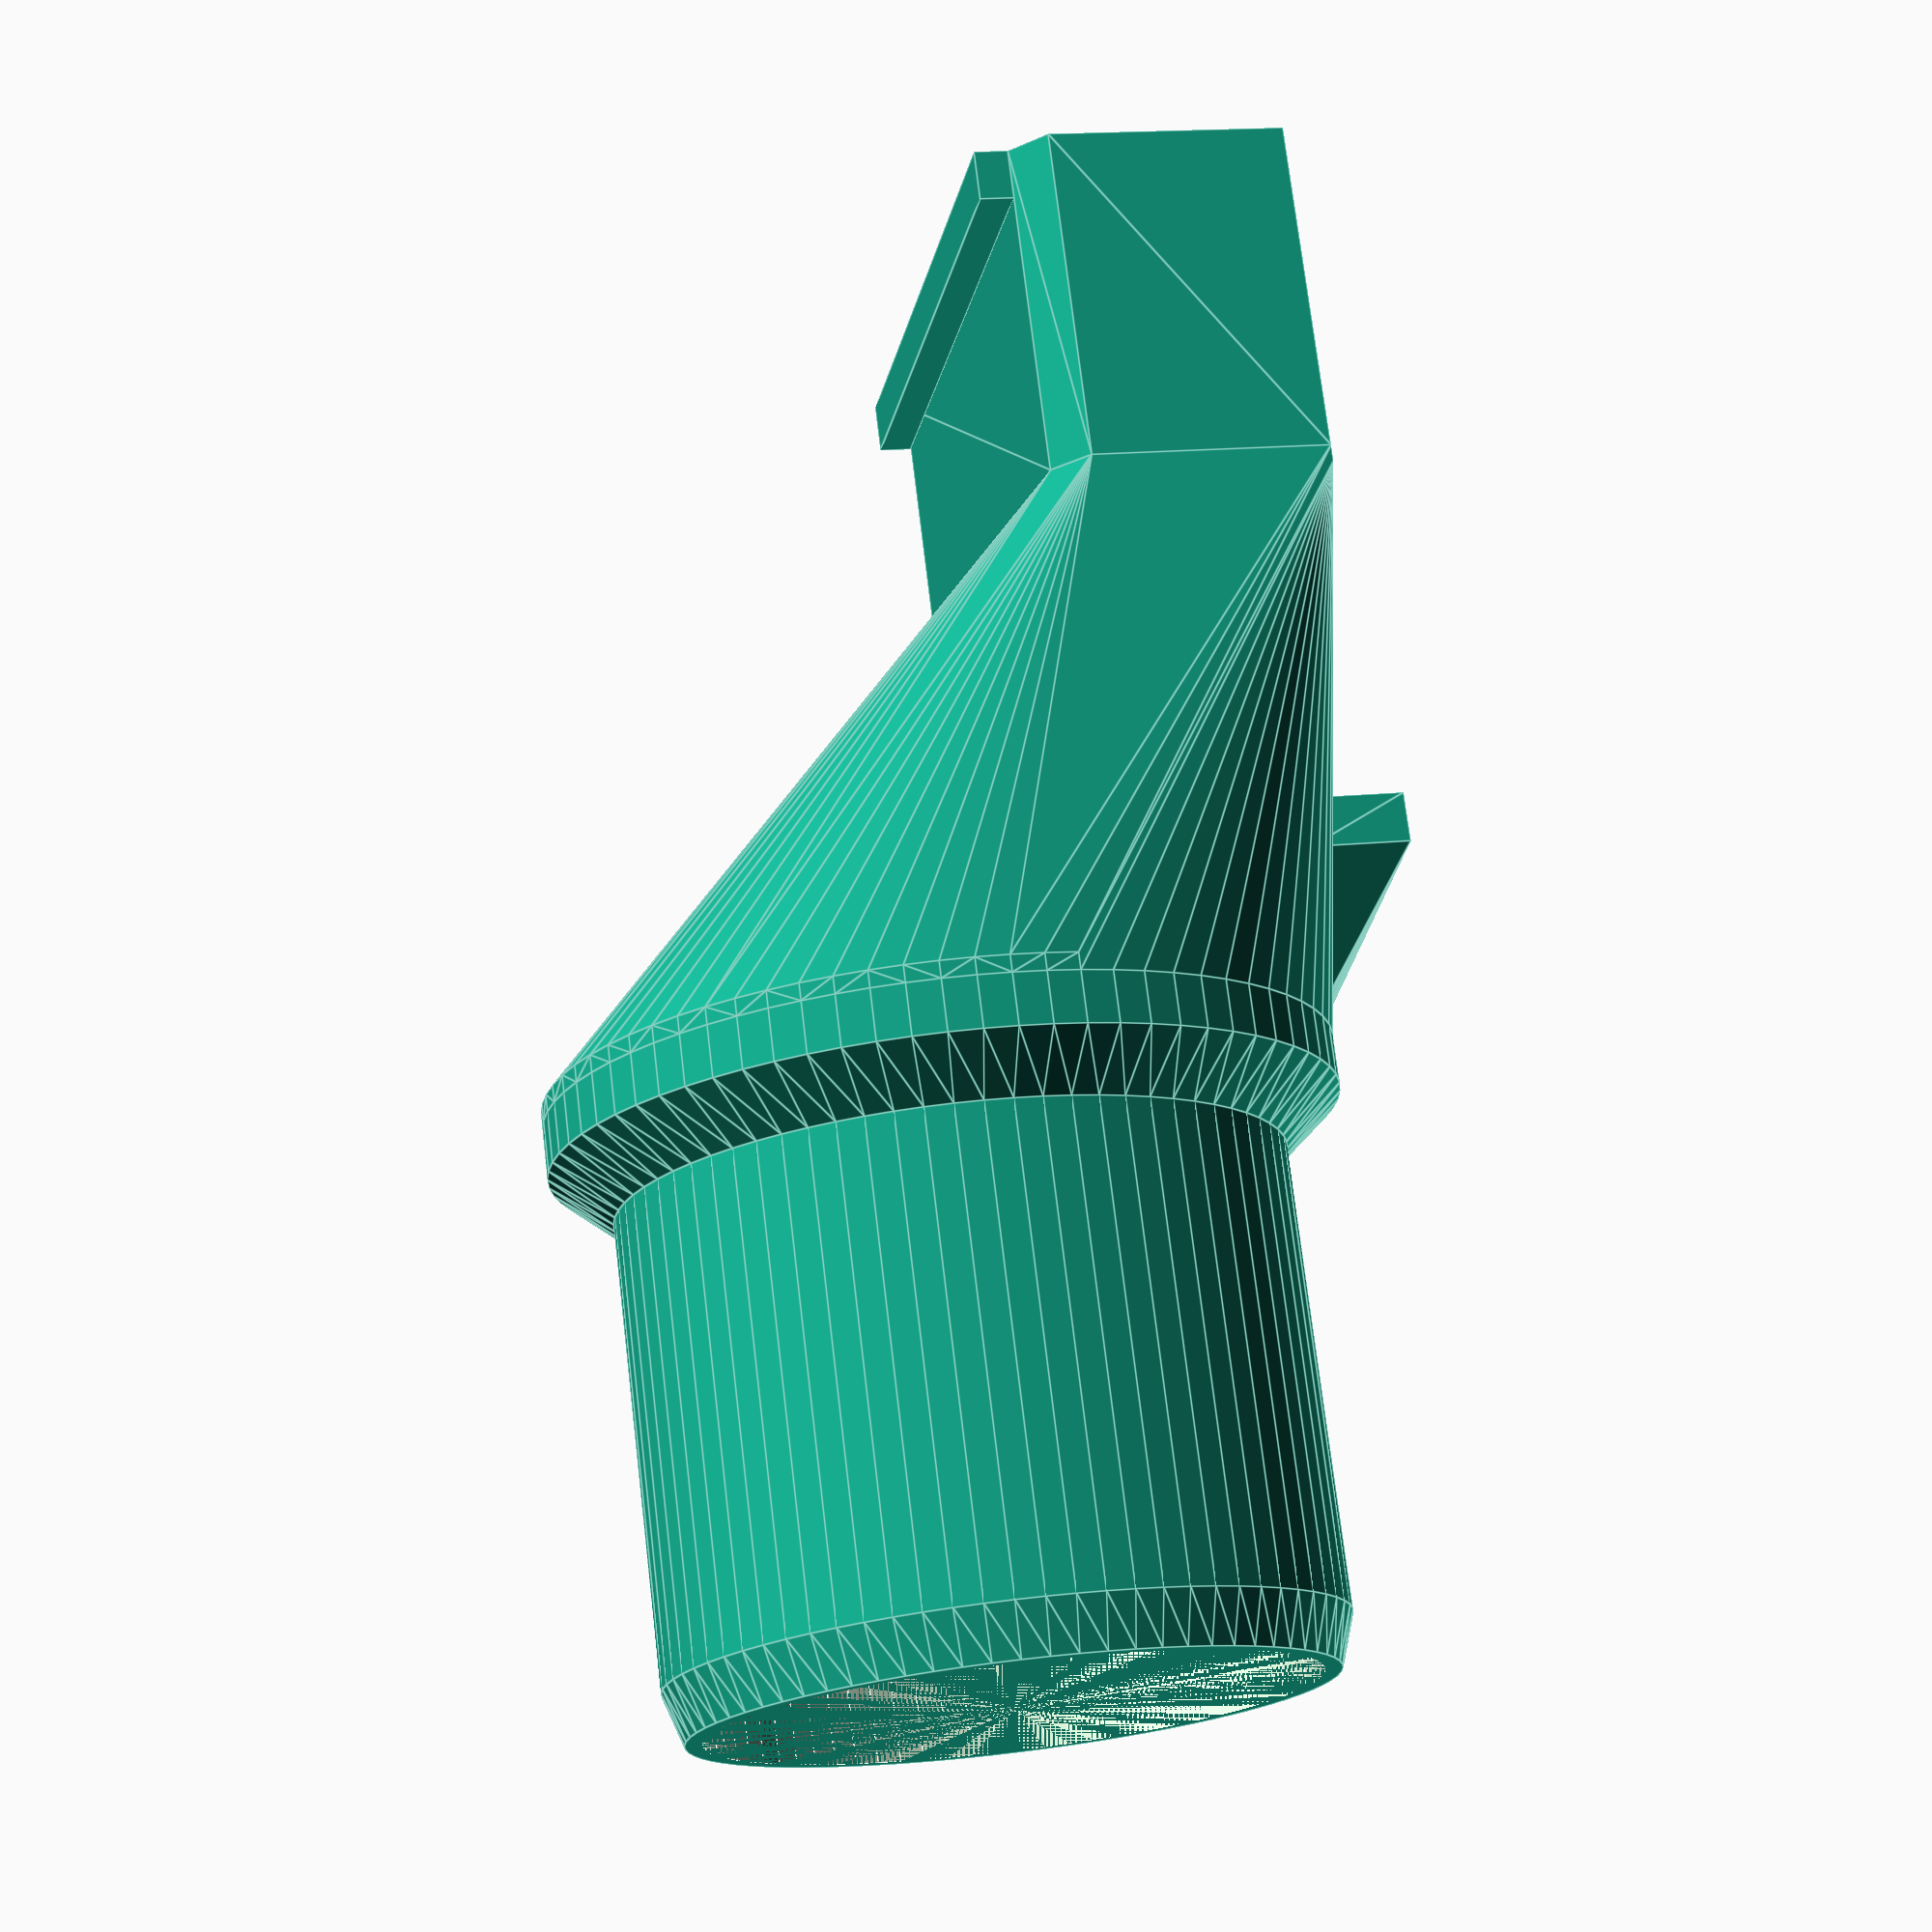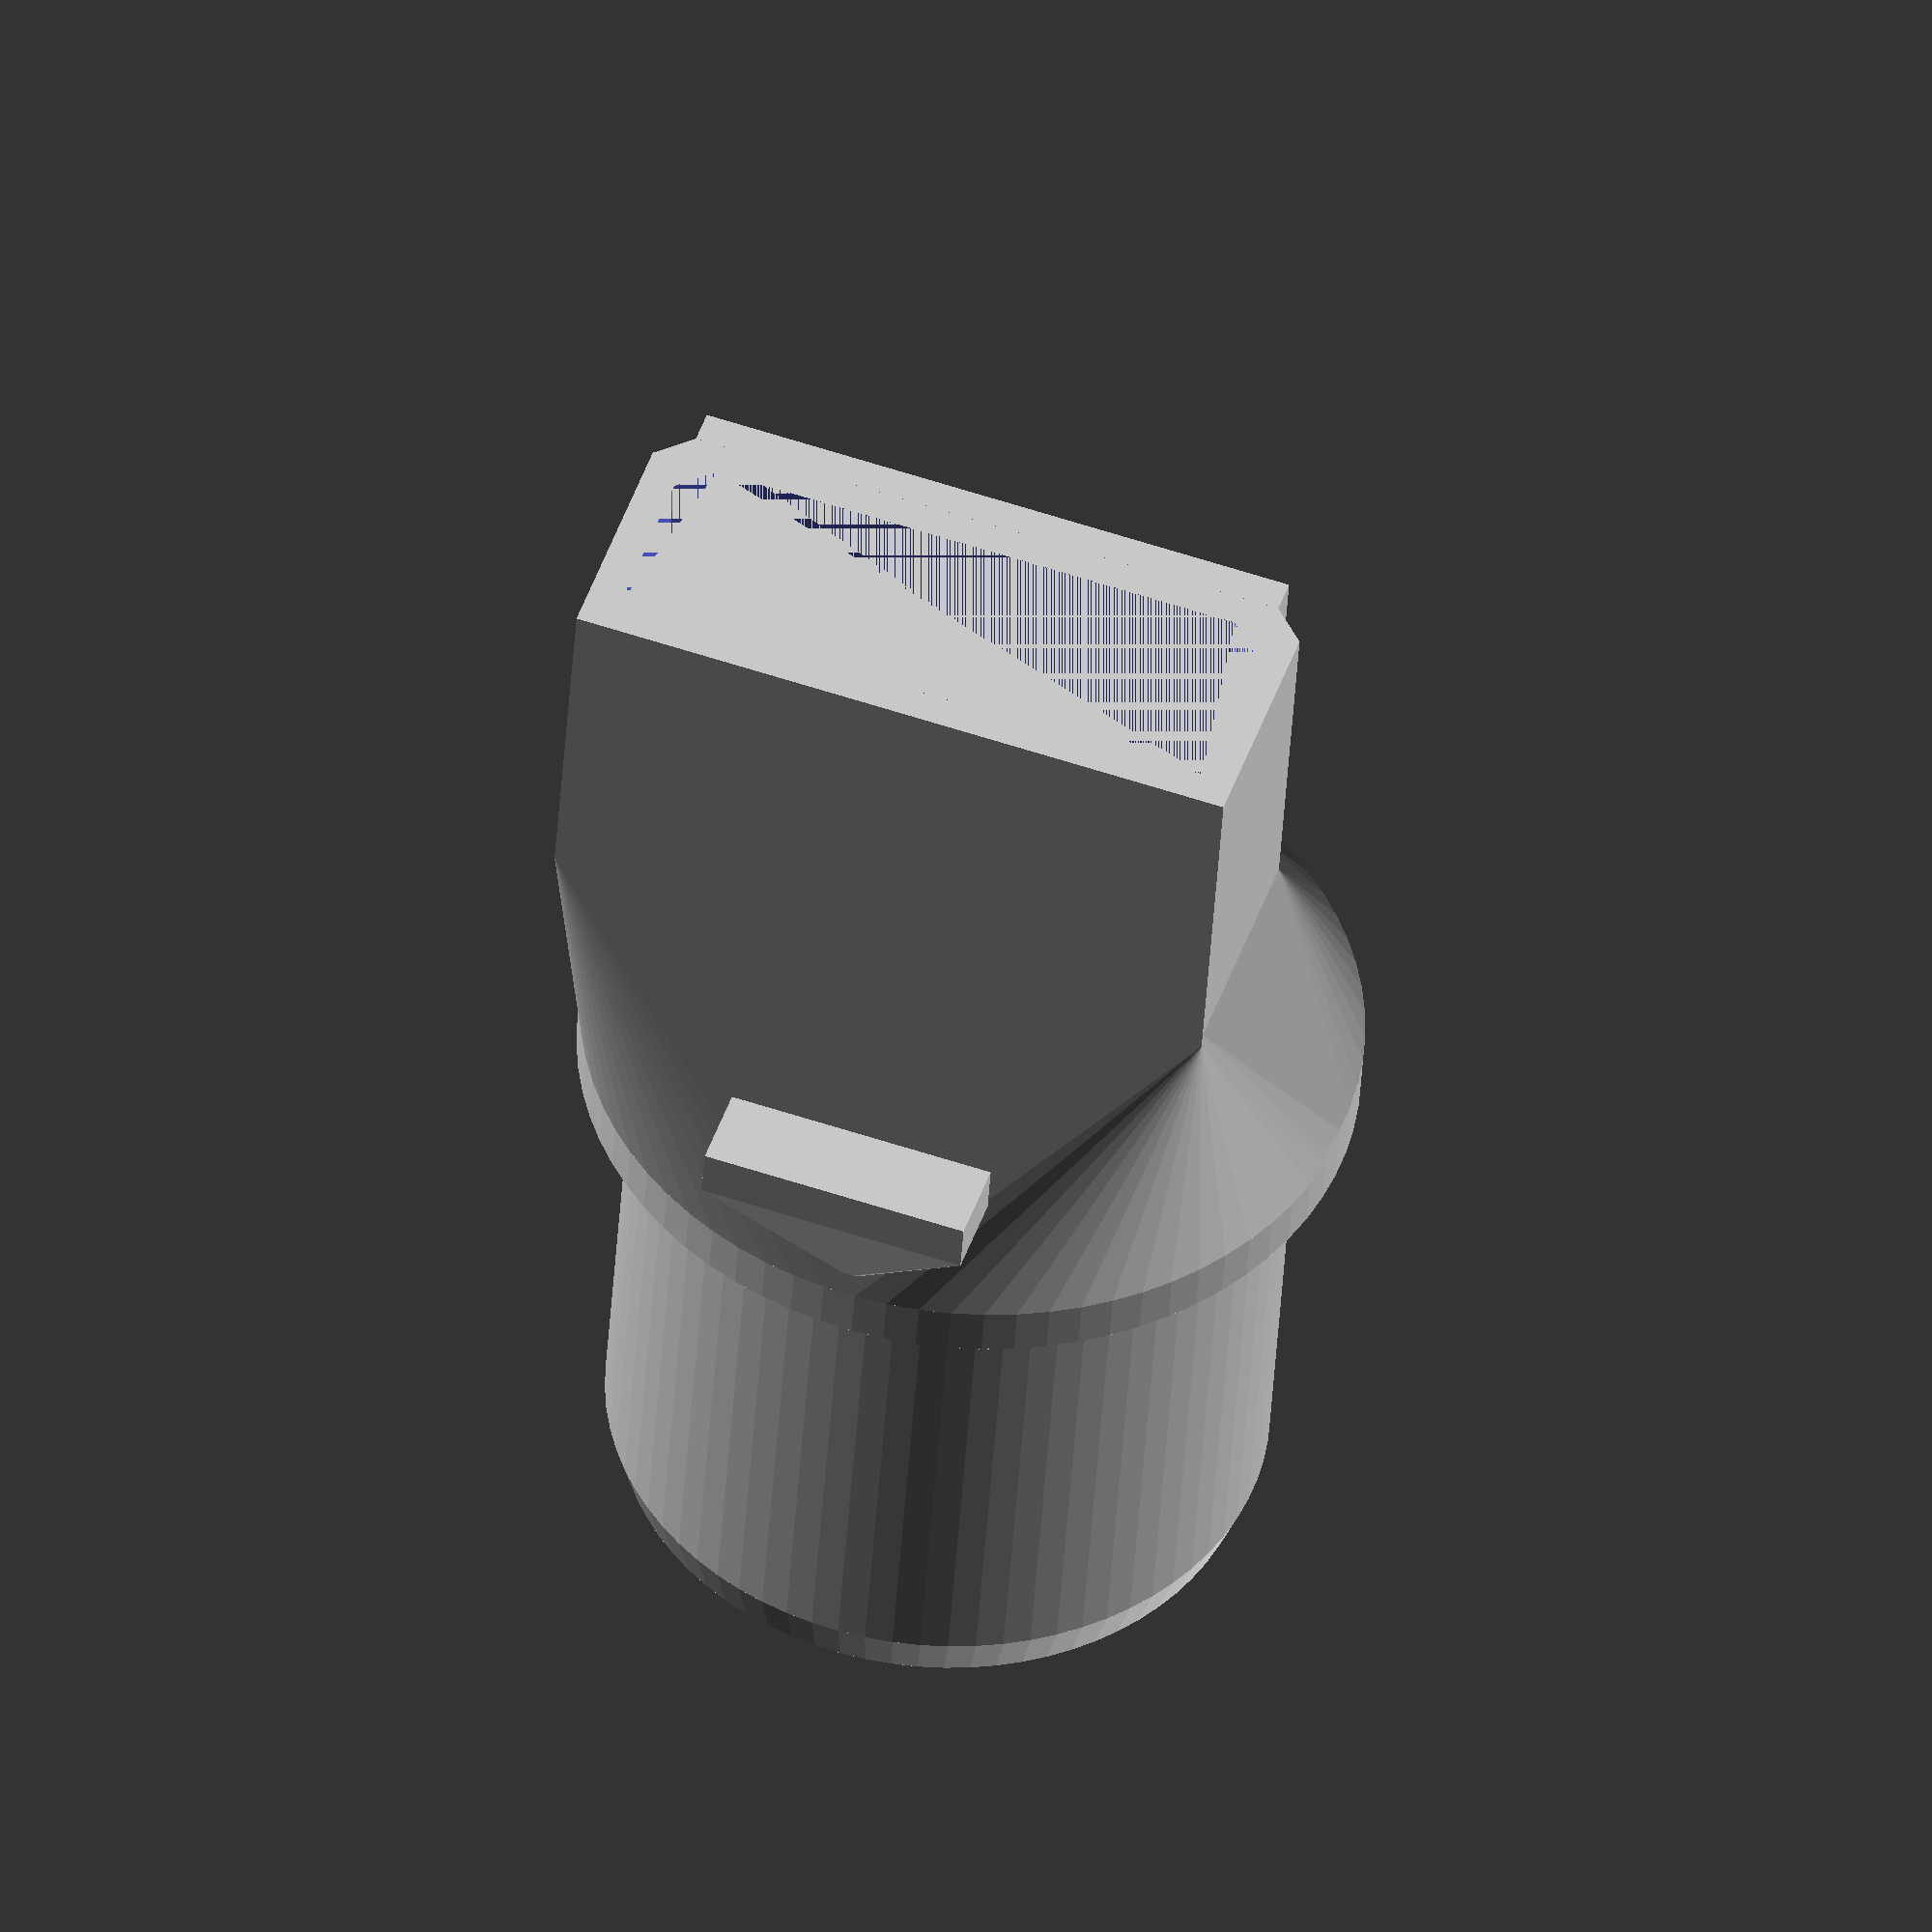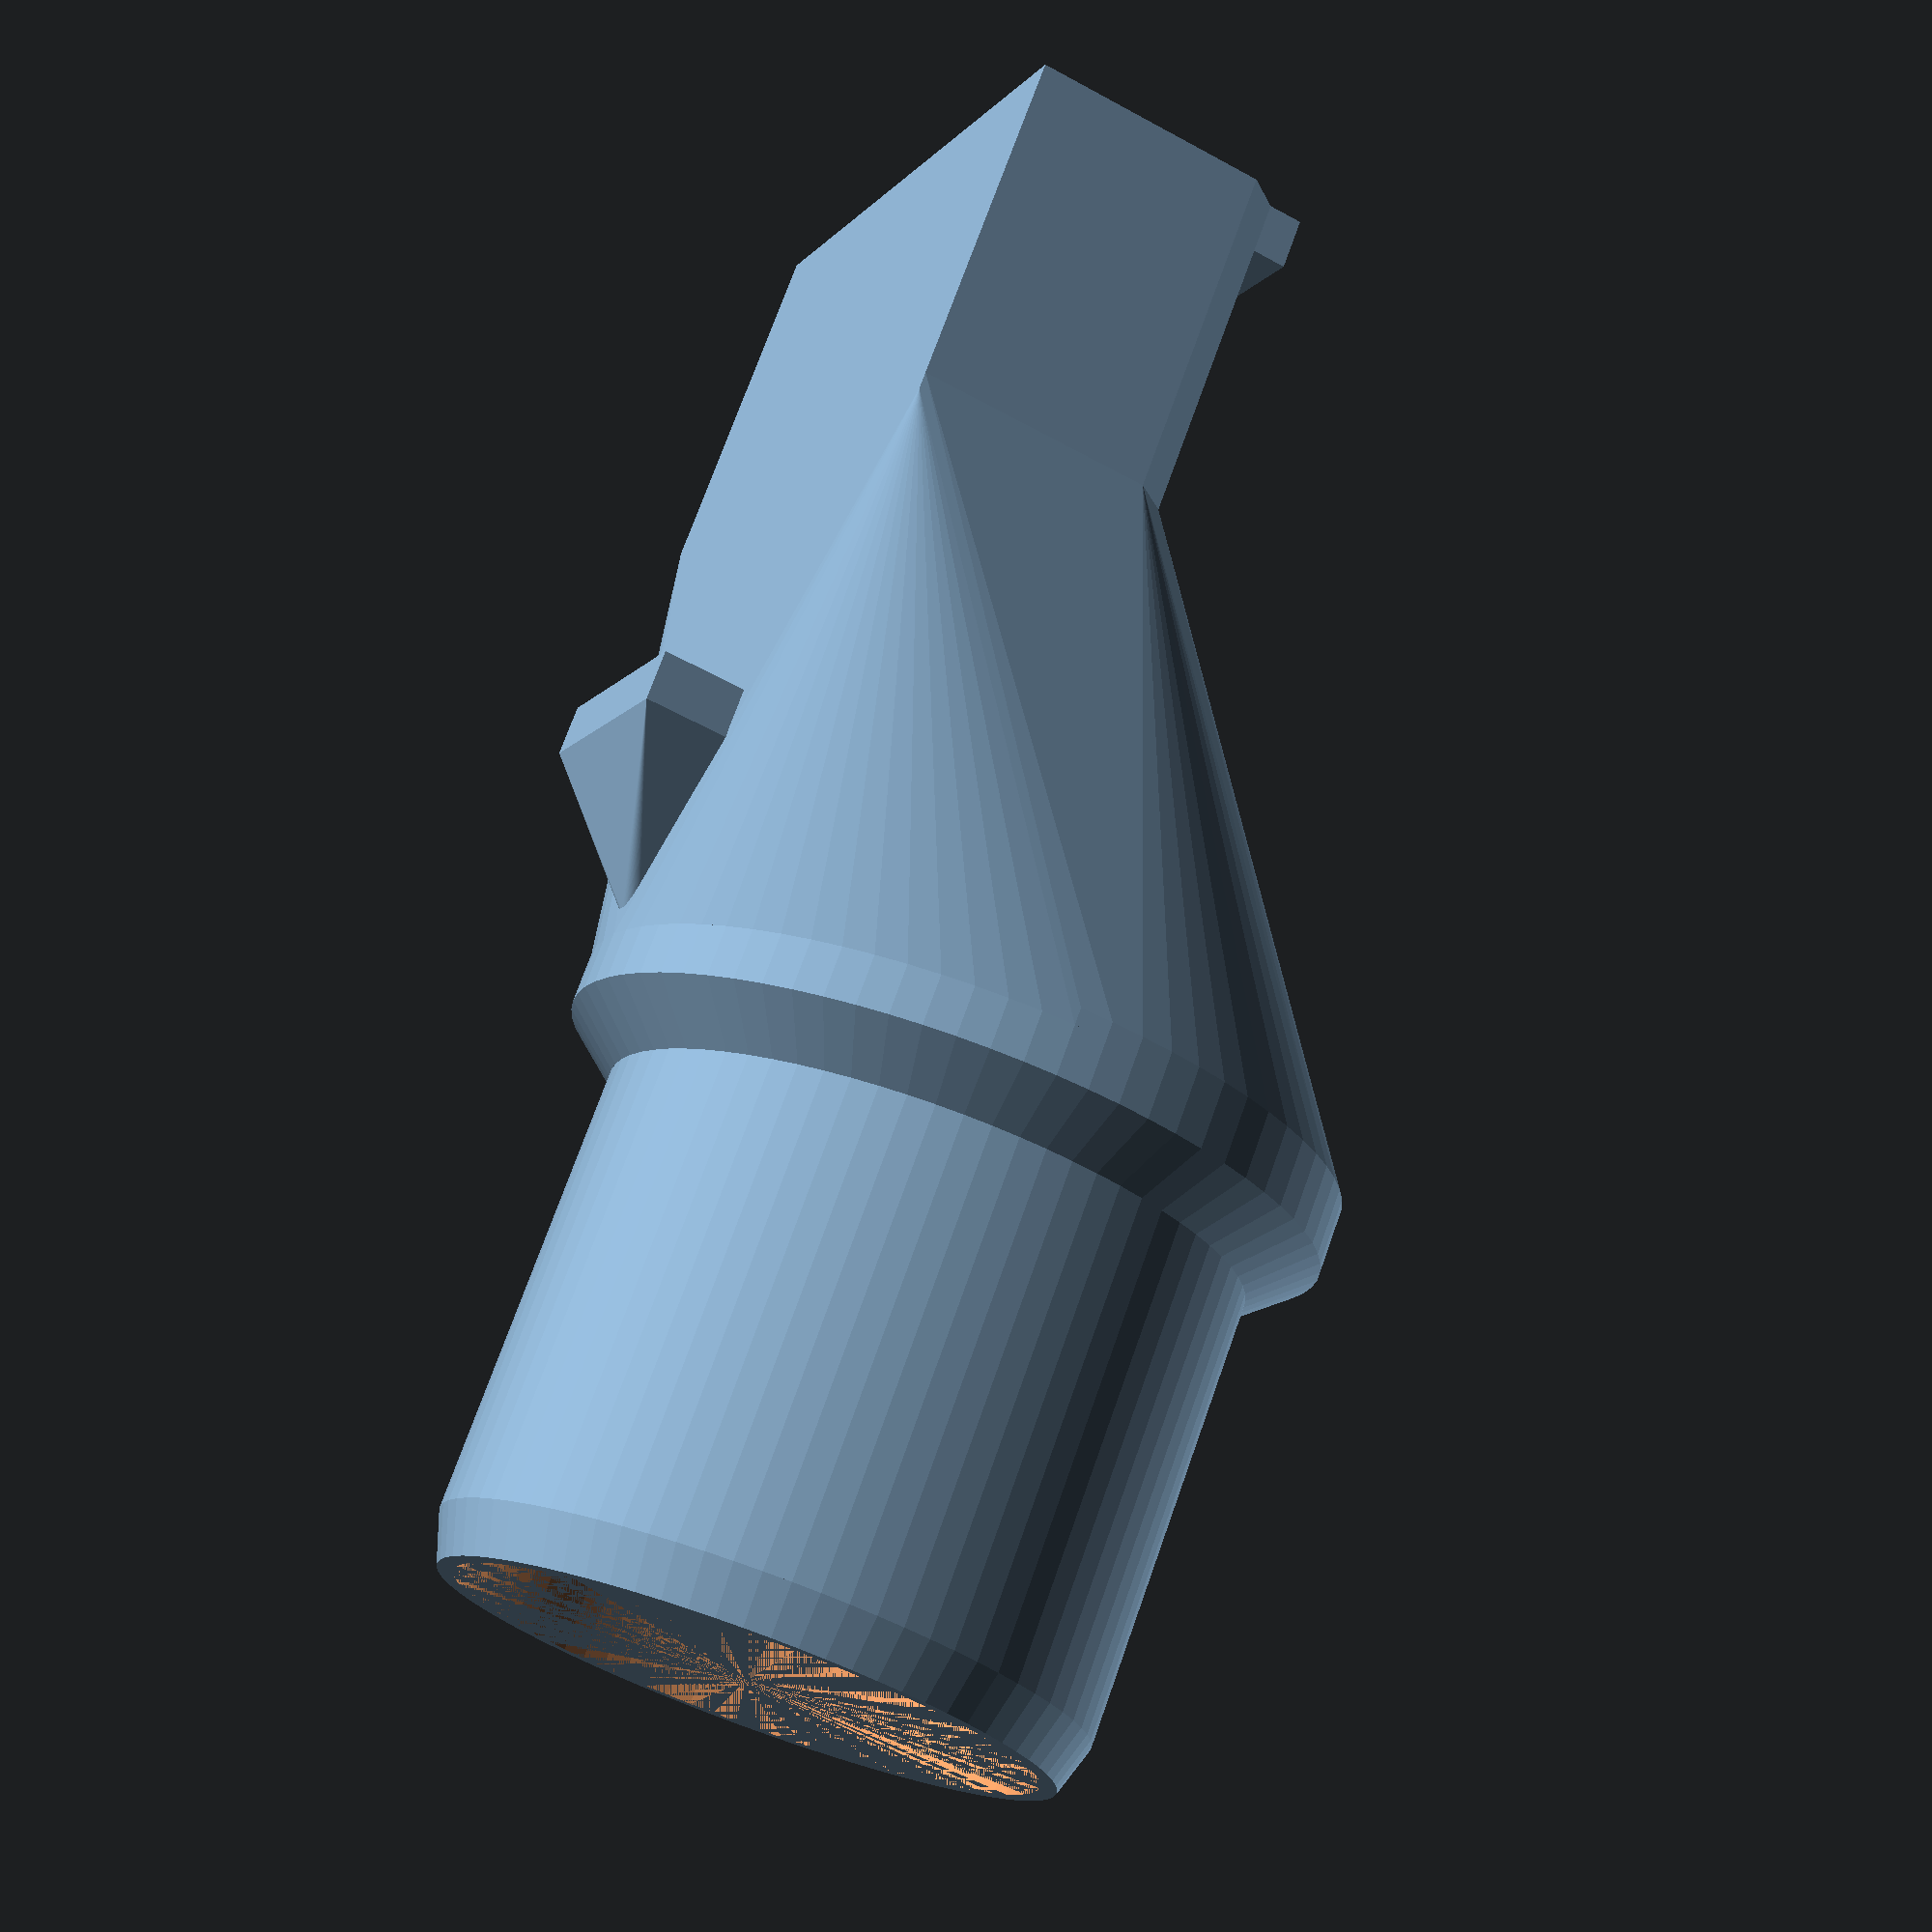
<openscad>
/* ClipperToHose.scad
 *
 * Clipper to Hose Adapter
 * Adapt between flexible hose and hair clipper
 */

$fn=75;

HOSE_ID=39;
HOSE_LEN=30;
HOSE_THICKNESS=2;
COLLAR_OD=(HOSE_ID+7);
COLLAR_LEN=6;
COLLAR_THICKNESS=2;
PORT_W=40;
PORT_H=16;
PORT_L=30;
PORT_THICKNESS=2;
SUPPORT_W=28;
SUPPORT_H=6;
SUPPORT_L=40;

RIDGE=5;

BRIDGE=7;

module hose_end(length=HOSE_LEN, dia=HOSE_ID) {
    difference() {
        union() {
            cylinder(h=3, d1=dia-2, d2=dia);
            translate([0,0,3]) cylinder(h=length-3, d=dia);
            translate([0,0,length]) cylinder(h=(COLLAR_LEN/2), d1=dia, d2=COLLAR_OD);
            translate([0,0,length+(COLLAR_LEN/2)]) cylinder(h=(COLLAR_LEN/2), d=COLLAR_OD);
        }
        union() {
            cylinder(h=(length), d=(dia-(HOSE_THICKNESS*2)));
            translate([0,0,length]) cylinder(h=(COLLAR_LEN/2), d1=(dia-(HOSE_THICKNESS*2)), d2=(COLLAR_OD-(HOSE_THICKNESS*2)));
            translate([0,0,length+(COLLAR_LEN/2)]) cylinder(h=(COLLAR_LEN/2), d=COLLAR_OD-(HOSE_THICKNESS*2));
        }
    }
}

module nozzle_outline(w=PORT_W, h=PORT_H) {
    polygon(points=[[0,2], [2,0], [w-2,0], [w,2], [w, h], [0,h]]);
}

module nozzle(w=PORT_W, h=PORT_H) {
    difference() {
        union() {
            linear_extrude(height=20) {
                nozzle_outline(w=w, h=h);
            }
            translate([2,-2,17]) cube([w-4,2,3]);
        }
        linear_extrude(height=20) {
            translate([2,2]) nozzle_outline(w=w-4, h=h-4);
        }
    }
}

module nozzle_interface(w=PORT_W, h=PORT_H) {
    difference() {
        linear_extrude(height=1) {
            nozzle_outline(w=w,h=h);
        }
        linear_extrude(height=1) {
            translate([2,2]) nozzle_outline(w=w-4, h=h-4);
        }
    }
}

module interface() {
    TOTAL_HEIGHT=31+20;
    BUMP_CENTER=TOTAL_HEIGHT-40;
    difference() {
        hull() {
            cylinder(h=1,d=COLLAR_OD);
            translate([-(PORT_W/2),(COLLAR_OD/2)-PORT_H,30])
            {
                nozzle_interface(w=PORT_W,h=PORT_H);
            }
        }
        hull() {
            cylinder(h=1,d=COLLAR_OD-(HOSE_THICKNESS*2));
            translate([-((PORT_W/2)-PORT_THICKNESS),(COLLAR_OD/2)-(PORT_H-PORT_THICKNESS),30]) {
                // cube([PORT_W-(2*PORT_THICKNESS),PORT_H-(2*PORT_THICKNESS),PORT_L]);
                nozzle_interface(w=PORT_W-(2*PORT_THICKNESS),h=PORT_H-(2*PORT_THICKNESS));
            }
        }
    }
    translate([-(PORT_W/2),(COLLAR_OD/2)-PORT_H,31]) nozzle(w=PORT_W, h=PORT_H);
    hull() {
        translate([-8,(COLLAR_OD/2)-1,BUMP_CENTER]) cube([16,6,3]);
        translate([0,(COLLAR_OD/2)-1,2]) sphere(r=1);
        // translate([0,(COLLAR_OD/2)-1,BUMP_CENTER+8]) sphere(r=1);
    }
}

module support(angle=26.5) {
    difference() {
        translate([-(SUPPORT_W/2),(COLLAR_OD)-SUPPORT_H,0]) rotate([angle,0,0]) cube([SUPPORT_W, SUPPORT_H, SUPPORT_L]);
        translate([0,0,-100]) cube([200,200,200], center=true);
    }
}


module adapter() {
    union() {
        hose_end();
        translate([0,0,HOSE_LEN+COLLAR_LEN]) interface();
    }
}

adapter();
// #support();
// hose_end();
// interface();
// nozzle_interface();

</openscad>
<views>
elev=286.7 azim=259.8 roll=173.2 proj=p view=edges
elev=221.9 azim=18.6 roll=183.5 proj=o view=wireframe
elev=107.7 azim=246.2 roll=340.5 proj=p view=wireframe
</views>
